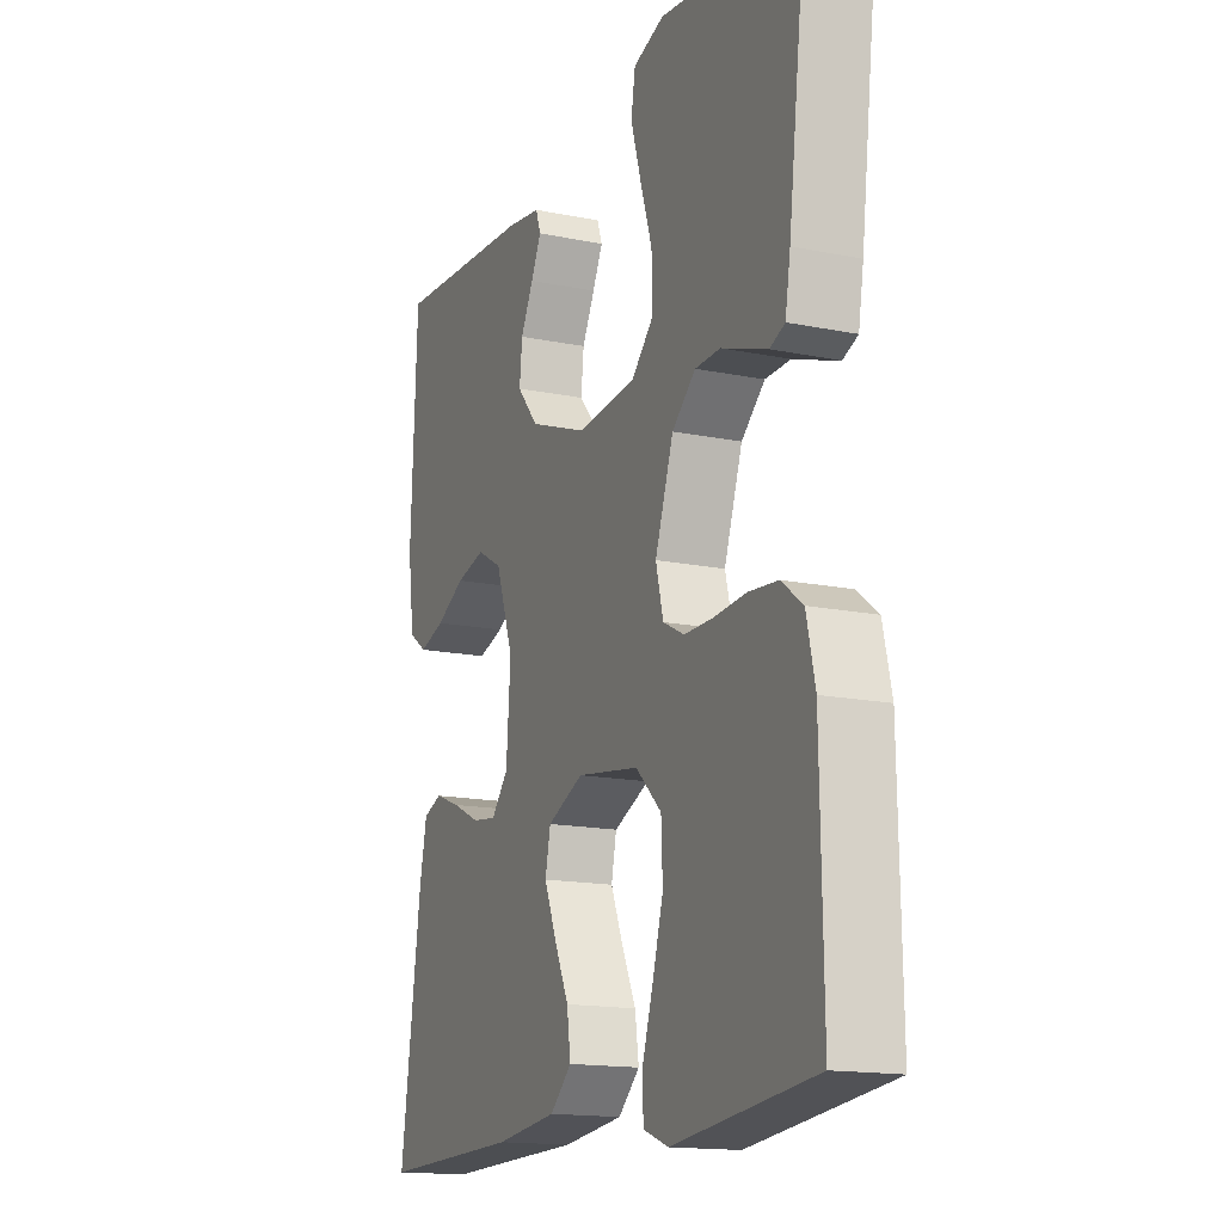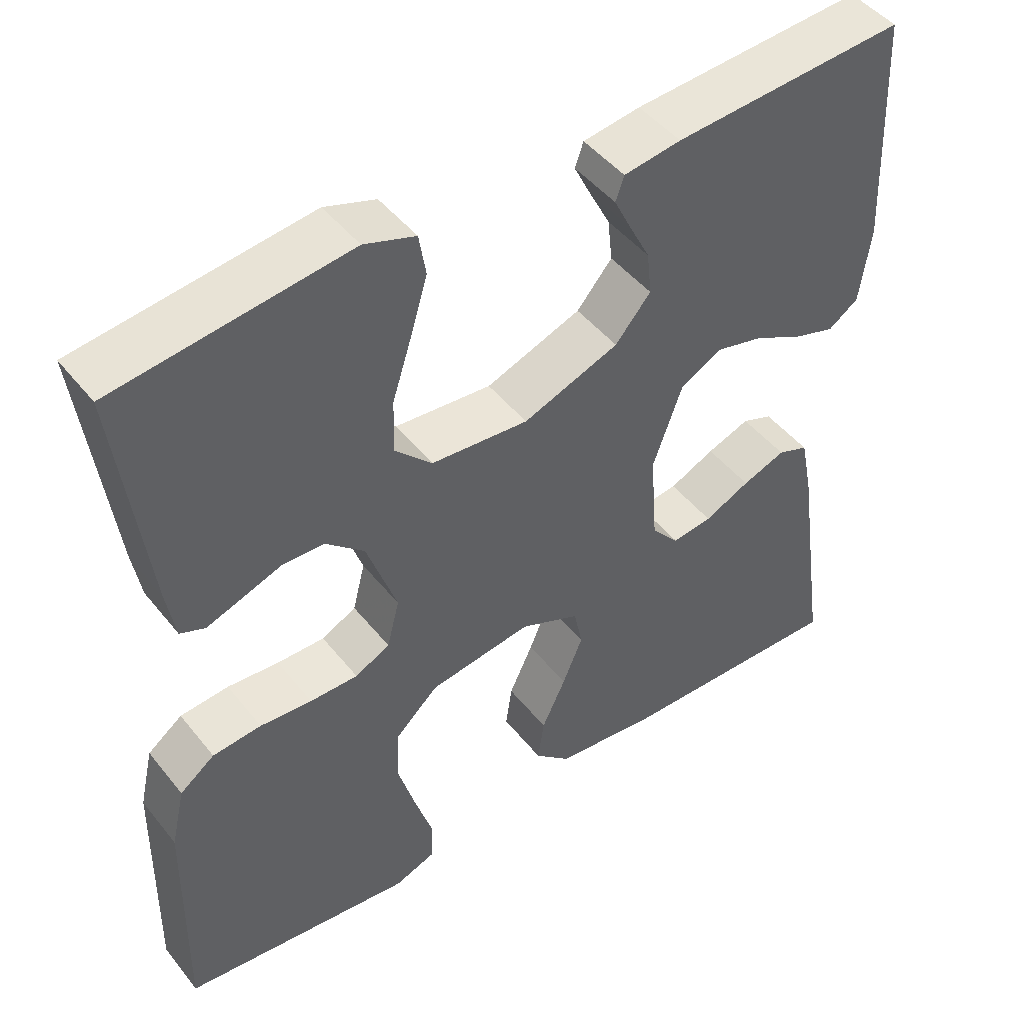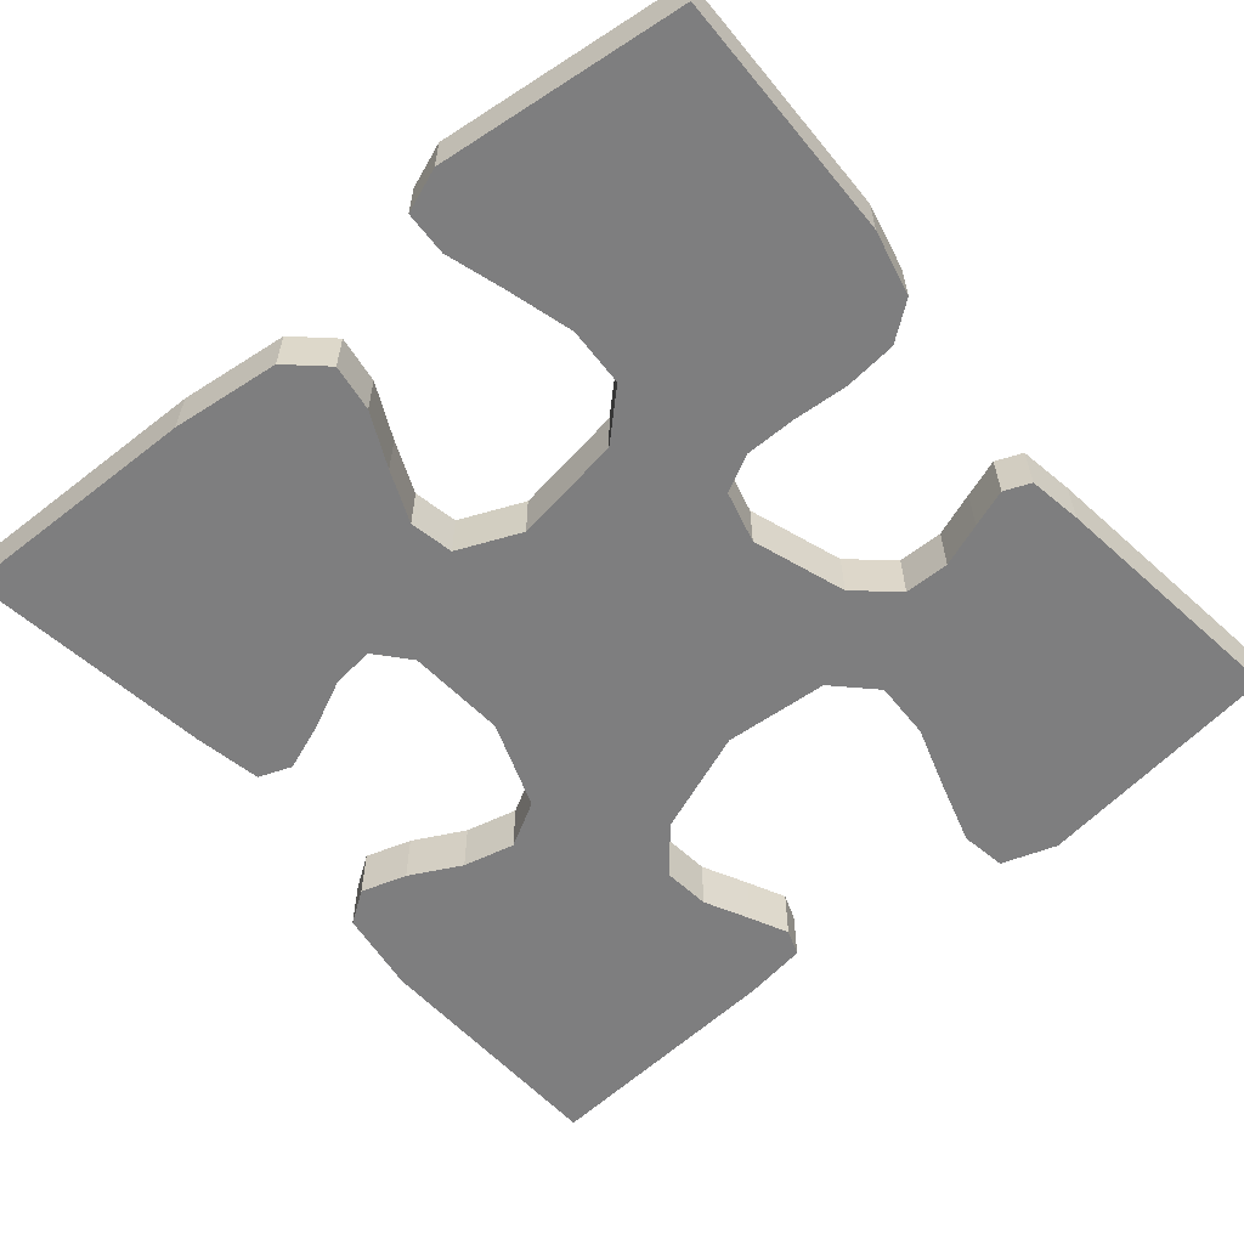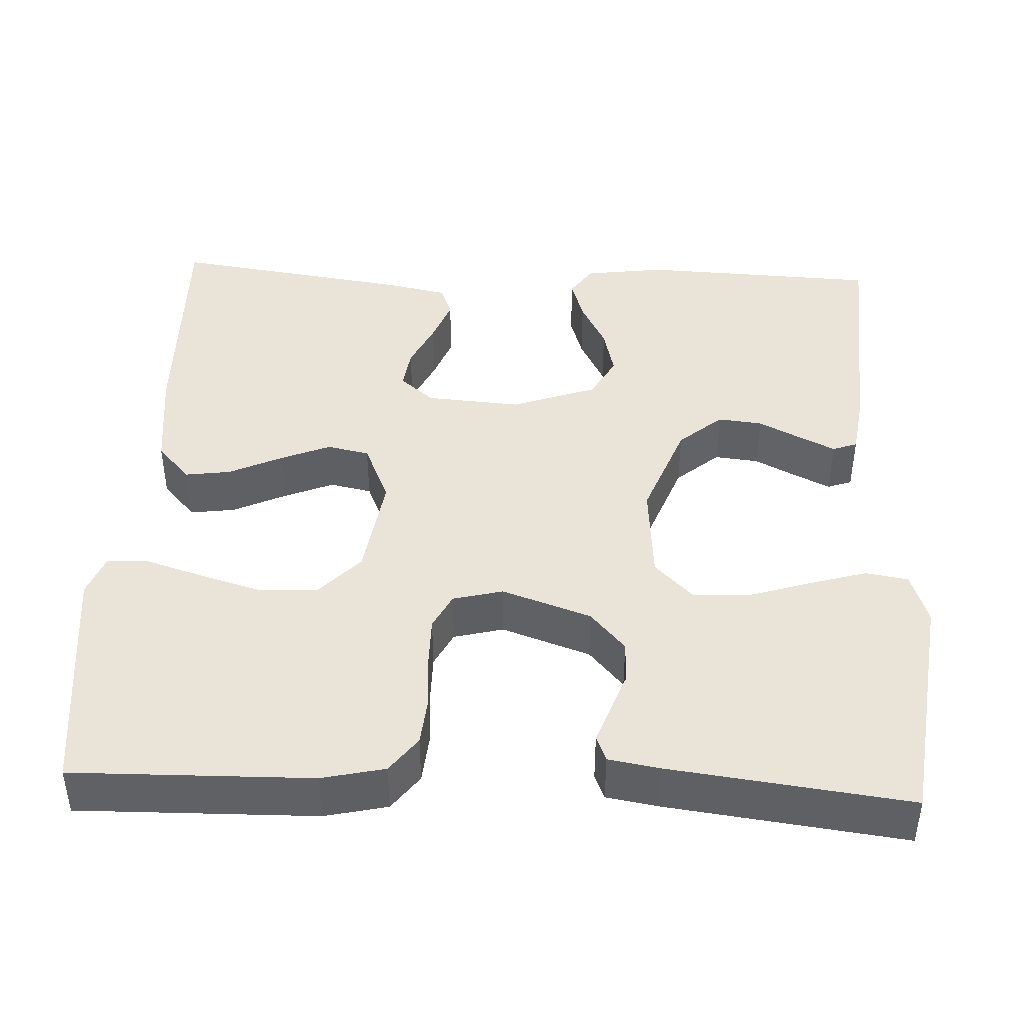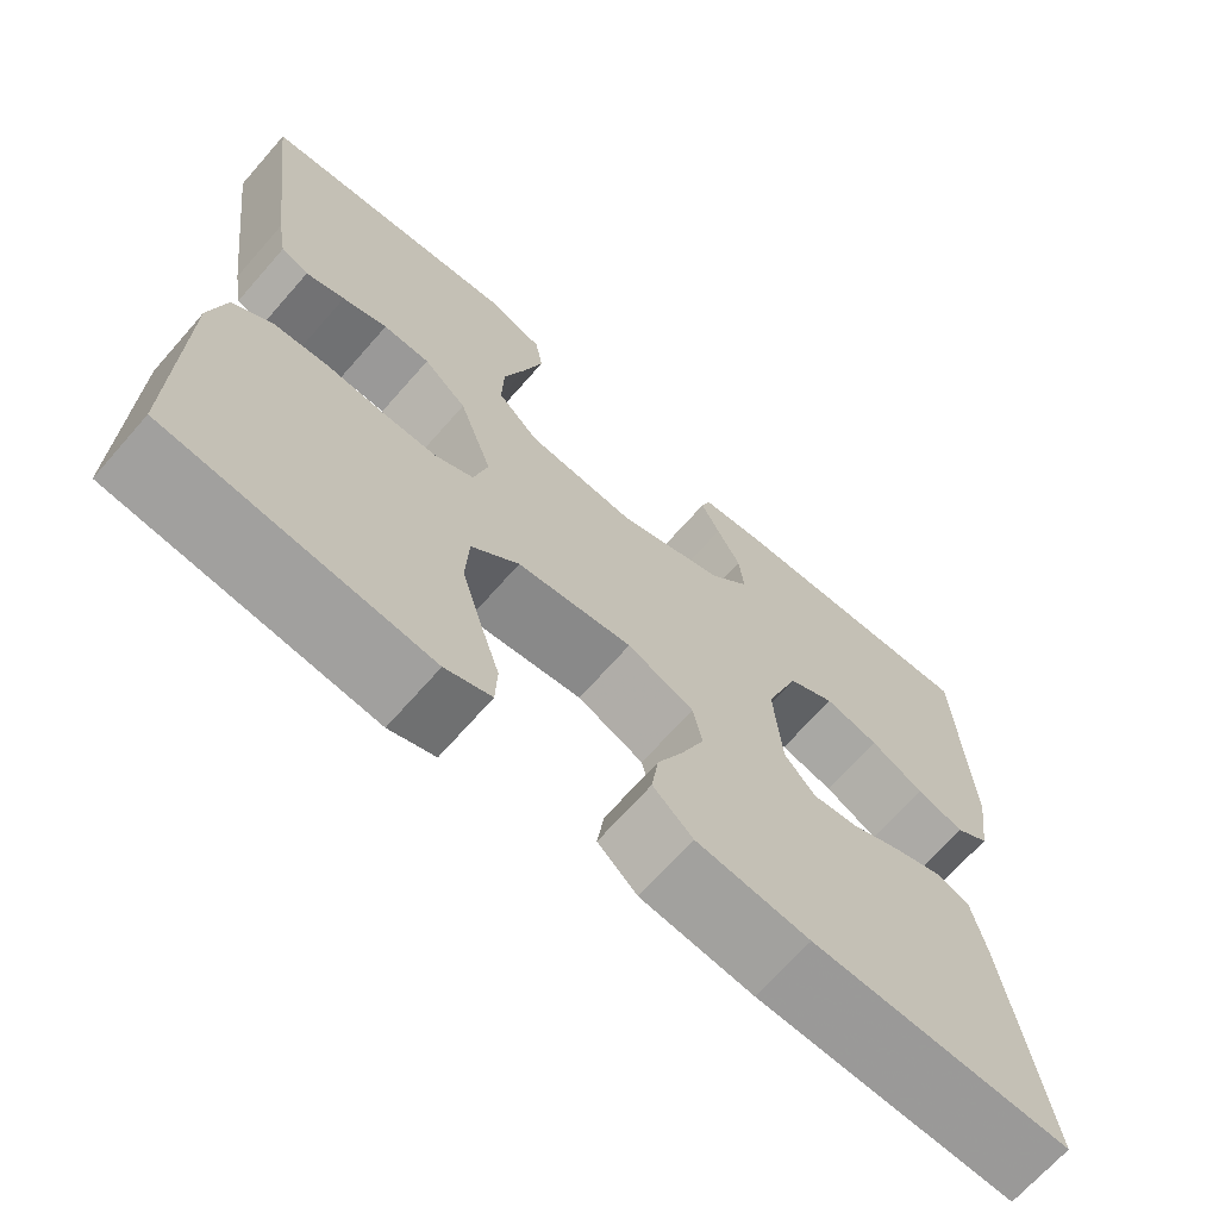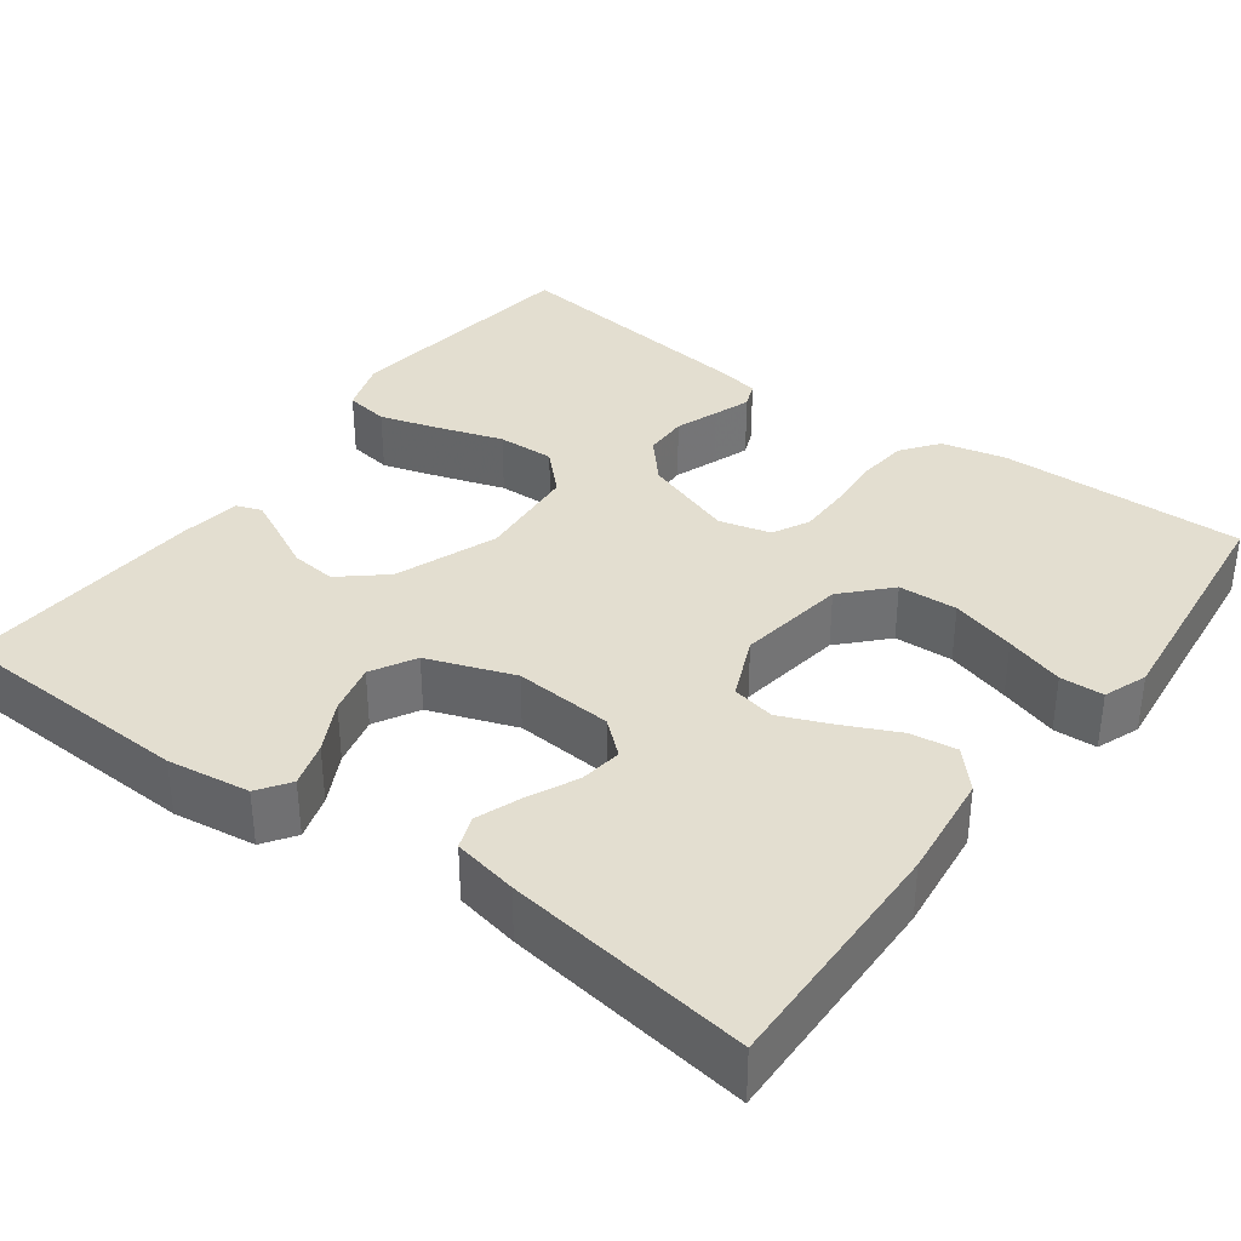
<metadata>
{"format":"obj","ext":"obj","renderer":"f3d","projection":"perspective","resolution":1024,"background":"white","views":[{"elev":-15.7,"azim":-113.1,"up":"+Z"},{"elev":46.7,"azim":-36.3,"up":"+Z"},{"elev":-59.4,"azim":-140.1,"up":"+Y"},{"elev":43.1,"azim":-87.4,"up":"+Y"},{"elev":-68.5,"azim":-41.3,"up":"+Z"},{"elev":35.7,"azim":126.3,"up":"+Y"}]}
</metadata>
<code>
v 0.5 0.07 0.5
v 0.513 0.07 0.2
v 0.499 0.07 0.099
v 0.46 0.07 0.072
v 0.405 0.07 0.089
v 0.343 0.07 0.121
v 0.281 0.07 0.136
v 0.227 0.07 0.106
v 0.189 0.07 0
v 0.198 0.07 -0.12
v 0.234 0.07 -0.162
v 0.286 0.07 -0.155
v 0.345 0.07 -0.127
v 0.401 0.07 -0.106
v 0.441 0.07 -0.121
v 0.457 0.07 -0.2
v 0.5 0.07 -0.5
v 0.2 0.07 -0.494
v 0.069 0.07 -0.479
v 0.023 0.07 -0.437
v 0.031 0.07 -0.38
v 0.062 0.07 -0.314
v 0.088 0.07 -0.251
v 0.077 0.07 -0.198
v 0 0.07 -0.165
v -0.133 0.07 -0.185
v -0.188 0.07 -0.237
v -0.191 0.07 -0.309
v -0.168 0.07 -0.388
v -0.145 0.07 -0.46
v -0.147 0.07 -0.513
v -0.2 0.07 -0.533
v -0.5 0.07 -0.5
v -0.495 0.07 -0.2
v -0.477 0.07 -0.121
v -0.432 0.07 -0.087
v -0.369 0.07 -0.081
v -0.302 0.07 -0.086
v -0.24 0.07 -0.086
v -0.195 0.07 -0.063
v -0.179 0.07 0
v -0.218 0.07 0.112
v -0.268 0.07 0.156
v -0.322 0.07 0.157
v -0.374 0.07 0.138
v -0.419 0.07 0.122
v -0.451 0.07 0.135
v -0.462 0.07 0.2
v -0.5 0.07 0.5
v -0.2 0.07 0.539
v -0.134 0.07 0.517
v -0.125 0.07 0.463
v -0.147 0.07 0.389
v -0.172 0.07 0.311
v -0.174 0.07 0.241
v -0.126 0.07 0.193
v 0 0.07 0.183
v 0.124 0.07 0.23
v 0.17 0.07 0.284
v 0.164 0.07 0.34
v 0.137 0.07 0.393
v 0.115 0.07 0.438
v 0.126 0.07 0.469
v 0.2 0.07 0.48
v 0.5 0 0.5
v 0.513 0 0.2
v 0.499 0 0.099
v 0.46 0 0.072
v 0.405 0 0.089
v 0.343 0 0.121
v 0.281 0 0.136
v 0.227 0 0.106
v 0.189 0 0
v 0.198 0 -0.12
v 0.234 0 -0.162
v 0.286 0 -0.155
v 0.345 0 -0.127
v 0.401 0 -0.106
v 0.441 0 -0.121
v 0.457 0 -0.2
v 0.5 0 -0.5
v 0.2 0 -0.494
v 0.069 0 -0.479
v 0.023 0 -0.437
v 0.031 0 -0.38
v 0.062 0 -0.314
v 0.088 0 -0.251
v 0.077 0 -0.198
v 0 0 -0.165
v -0.133 0 -0.185
v -0.188 0 -0.237
v -0.191 0 -0.309
v -0.168 0 -0.388
v -0.145 0 -0.46
v -0.147 0 -0.513
v -0.2 0 -0.533
v -0.5 0 -0.5
v -0.495 0 -0.2
v -0.477 0 -0.121
v -0.432 0 -0.087
v -0.369 0 -0.081
v -0.302 0 -0.086
v -0.24 0 -0.086
v -0.195 0 -0.063
v -0.179 0 0
v -0.218 0 0.112
v -0.268 0 0.156
v -0.322 0 0.157
v -0.374 0 0.138
v -0.419 0 0.122
v -0.451 0 0.135
v -0.462 0 0.2
v -0.5 0 0.5
v -0.2 0 0.539
v -0.134 0 0.517
v -0.125 0 0.463
v -0.147 0 0.389
v -0.172 0 0.311
v -0.174 0 0.241
v -0.126 0 0.193
v 0 0 0.183
v 0.124 0 0.23
v 0.17 0 0.284
v 0.164 0 0.34
v 0.137 0 0.393
v 0.115 0 0.438
v 0.126 0 0.469
v 0.2 0 0.48
f 4 5 6
f 3 4 6
f 2 3 6
f 1 2 6
f 64 1 6
f 63 64 6
f 62 63 6
f 61 62 6
f 60 61 6
f 59 60 6 7
f 58 59 7 8
f 57 58 8 9
f 56 57 9 10
f 52 53 54
f 51 52 54
f 50 51 54
f 49 50 54
f 48 49 54
f 47 48 54
f 46 47 54
f 45 46 54
f 44 45 54
f 43 44 54 55
f 42 43 55 56
f 36 37 38
f 35 36 38
f 34 35 38
f 33 34 38
f 32 33 38
f 31 32 38
f 30 31 38
f 29 30 38
f 28 29 38
f 27 28 38 39
f 26 27 39 40
f 20 21 22
f 19 20 22
f 18 19 22
f 17 18 22
f 16 17 22
f 15 16 22
f 14 15 22
f 13 14 22
f 12 13 22
f 11 12 22 23
f 56 10 11
f 42 56 11
f 41 42 11
f 25 26 40 41
f 24 25 41 11
f 11 23 24
f 70 69 68
f 70 68 67
f 70 67 66
f 70 66 65
f 70 65 128
f 70 128 127
f 70 127 126
f 70 126 125
f 70 125 124
f 71 70 124 123
f 72 71 123 122
f 73 72 122 121
f 74 73 121 120
f 118 117 116
f 118 116 115
f 118 115 114
f 118 114 113
f 118 113 112
f 118 112 111
f 118 111 110
f 118 110 109
f 118 109 108
f 119 118 108 107
f 120 119 107 106
f 102 101 100
f 102 100 99
f 102 99 98
f 102 98 97
f 102 97 96
f 102 96 95
f 102 95 94
f 102 94 93
f 102 93 92
f 103 102 92 91
f 104 103 91 90
f 86 85 84
f 86 84 83
f 86 83 82
f 86 82 81
f 86 81 80
f 86 80 79
f 86 79 78
f 86 78 77
f 86 77 76
f 87 86 76 75
f 75 74 120
f 75 120 106
f 75 106 105
f 105 104 90 89
f 75 105 89 88
f 88 87 75
f 1 65 66 2
f 2 66 67 3
f 3 67 68 4
f 4 68 69 5
f 5 69 70 6
f 6 70 71 7
f 7 71 72 8
f 8 72 73 9
f 9 73 74 10
f 10 74 75 11
f 11 75 76 12
f 12 76 77 13
f 13 77 78 14
f 14 78 79 15
f 15 79 80 16
f 16 80 81 17
f 17 81 82 18
f 18 82 83 19
f 19 83 84 20
f 20 84 85 21
f 21 85 86 22
f 22 86 87 23
f 23 87 88 24
f 24 88 89 25
f 25 89 90 26
f 26 90 91 27
f 27 91 92 28
f 28 92 93 29
f 29 93 94 30
f 30 94 95 31
f 31 95 96 32
f 32 96 97 33
f 33 97 98 34
f 34 98 99 35
f 35 99 100 36
f 36 100 101 37
f 37 101 102 38
f 38 102 103 39
f 39 103 104 40
f 40 104 105 41
f 41 105 106 42
f 42 106 107 43
f 43 107 108 44
f 44 108 109 45
f 45 109 110 46
f 46 110 111 47
f 47 111 112 48
f 48 112 113 49
f 49 113 114 50
f 50 114 115 51
f 51 115 116 52
f 52 116 117 53
f 53 117 118 54
f 54 118 119 55
f 55 119 120 56
f 56 120 121 57
f 57 121 122 58
f 58 122 123 59
f 59 123 124 60
f 60 124 125 61
f 61 125 126 62
f 62 126 127 63
f 63 127 128 64
f 64 128 65 1

</code>
